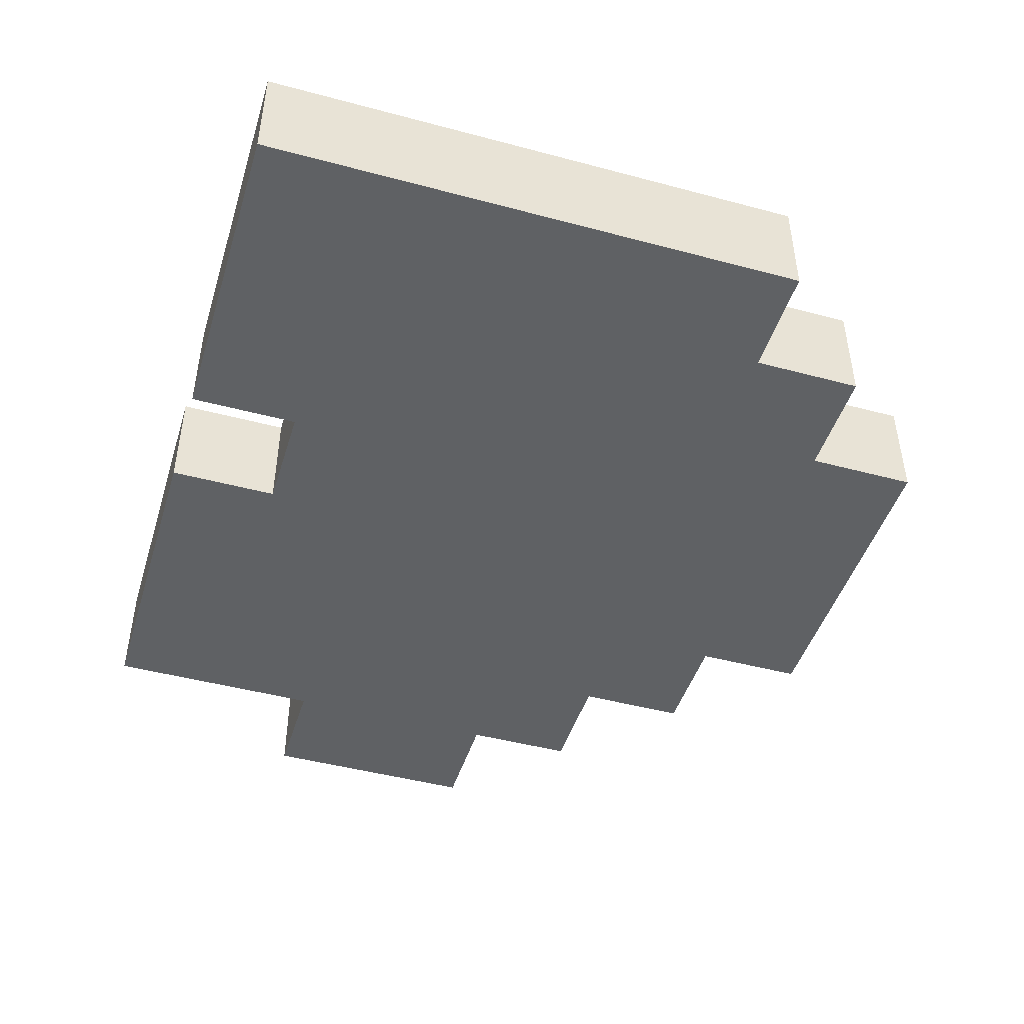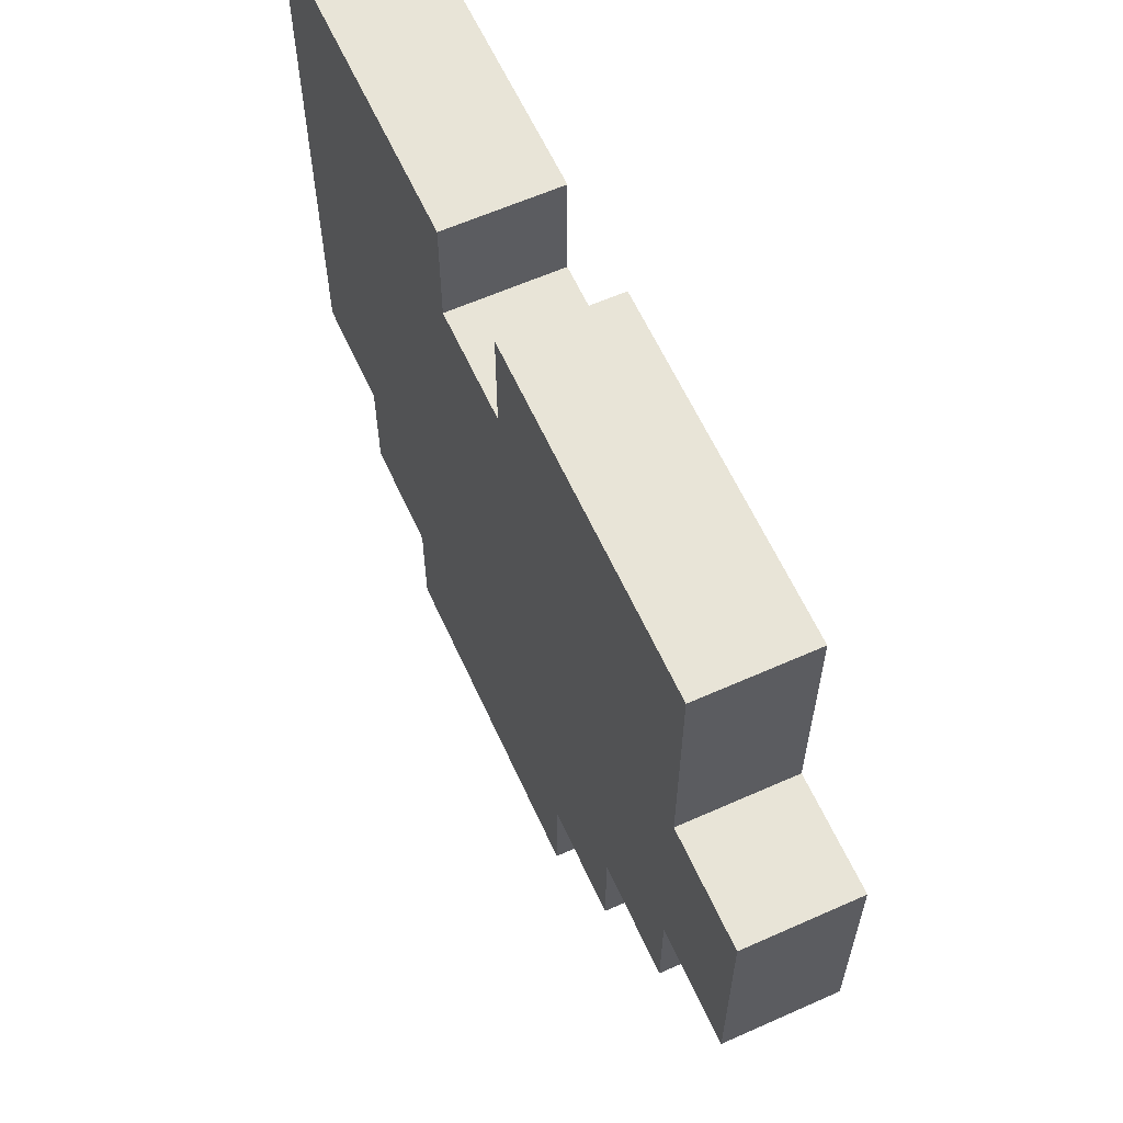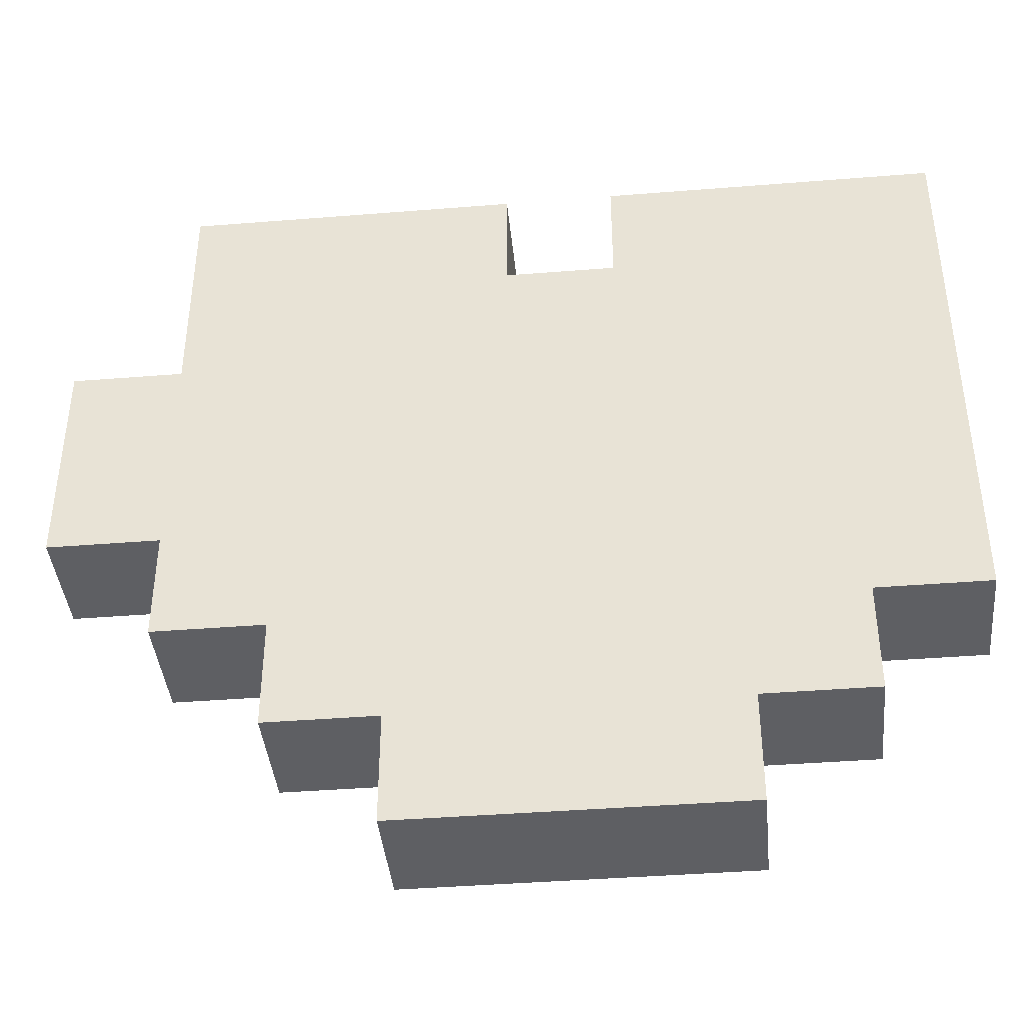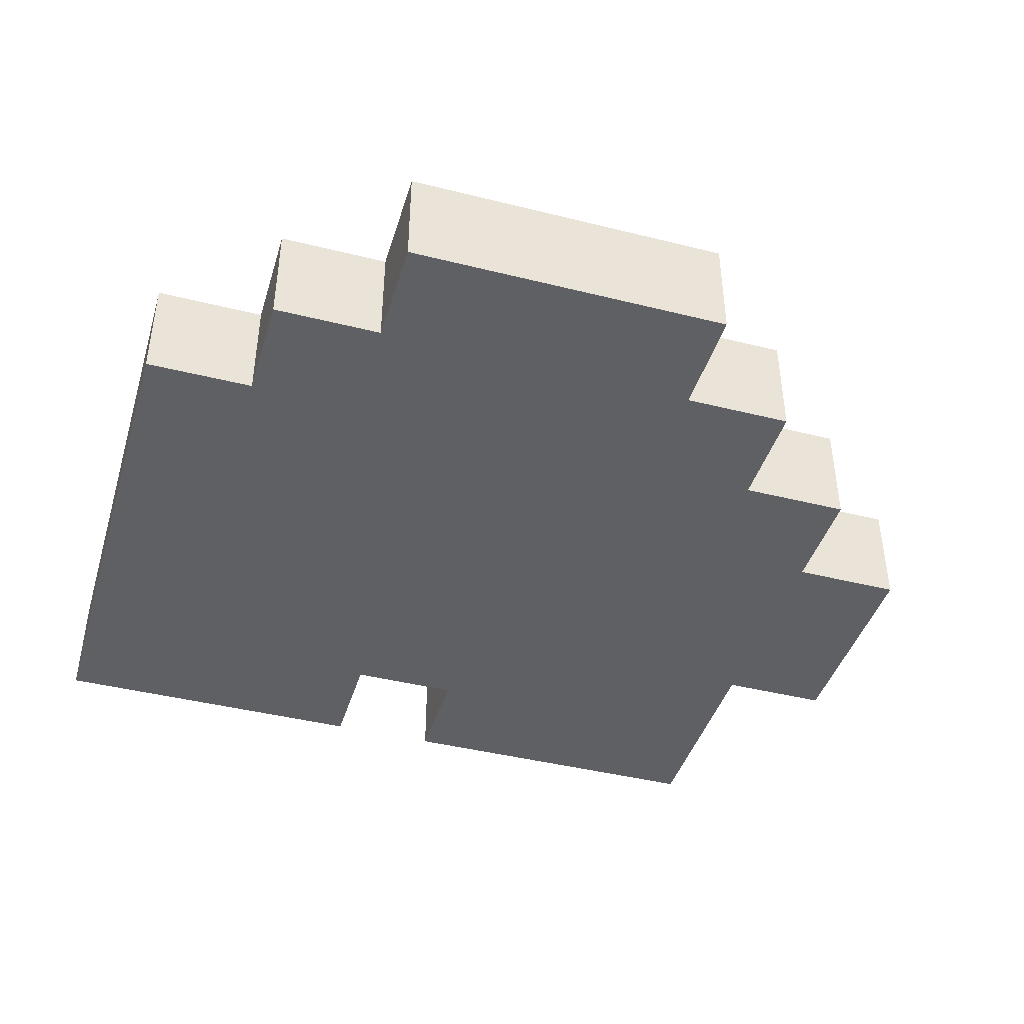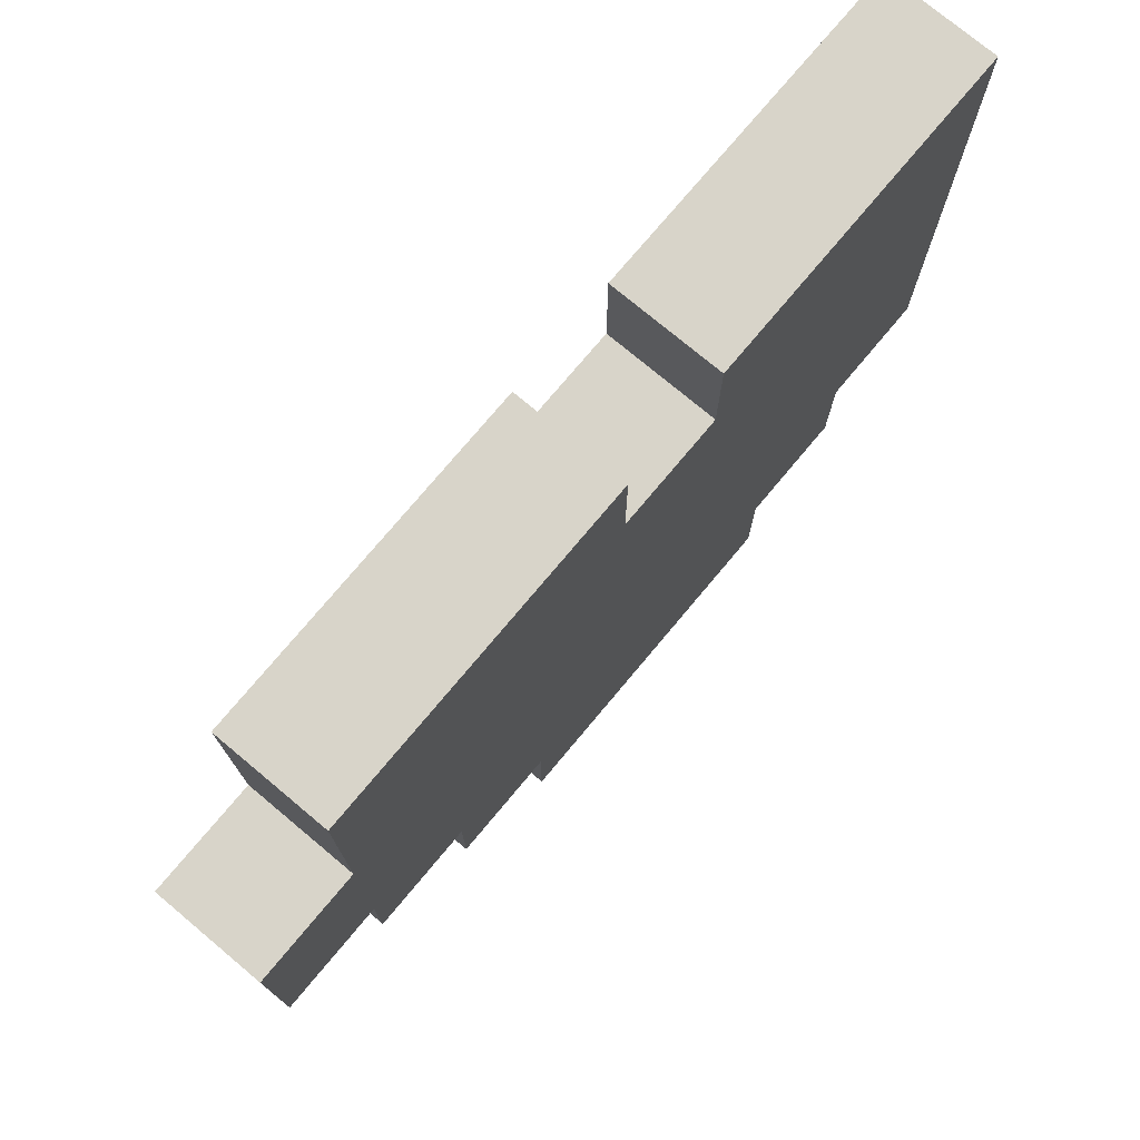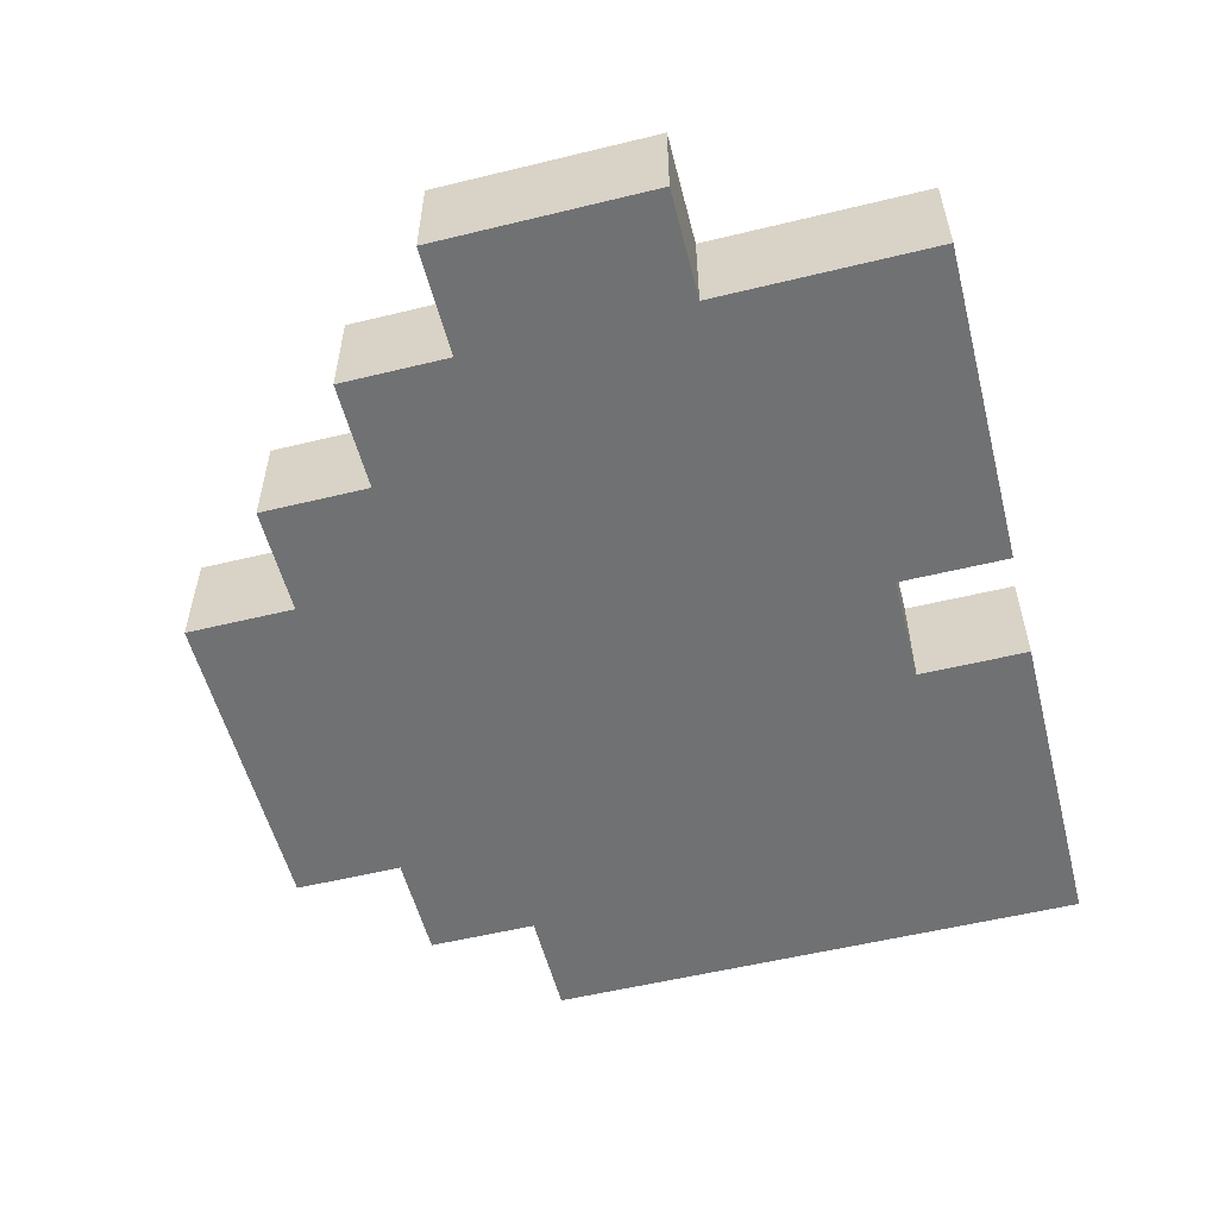
<metadata>
{"format":"obj","ext":"obj","renderer":"f3d","projection":"perspective","resolution":1024,"background":"white","views":[{"elev":-46.1,"azim":-107.0,"up":"+Z"},{"elev":61.3,"azim":65.6,"up":"+Y"},{"elev":-40.9,"azim":-174.4,"up":"+Y"},{"elev":-42.6,"azim":-16.6,"up":"+Z"},{"elev":75.5,"azim":129.9,"up":"+Y"},{"elev":-55.1,"azim":104.4,"up":"+Z"}]}
</metadata>
<code>
g corazon
v 2 0 4
v 3 0 4
v 4 0 4
v 5 0 4
v 2 0 5
v 3 0 5
v 4 0 5
v 5 0 5
v 1 1 4
v 2 1 4
v 3 1 4
v 4 1 4
v 5 1 4
v 6 1 4
v 1 1 5
v 2 1 5
v 3 1 5
v 4 1 5
v 5 1 5
v 6 1 5
v 0 2 4
v 1 2 4
v 2 2 4
v 3 2 4
v 4 2 4
v 5 2 4
v 6 2 4
v 7 2 4
v 0 2 5
v 1 2 5
v 2 2 5
v 3 2 5
v 4 2 5
v 5 2 5
v 6 2 5
v 7 2 5
v 0 3 4
v 1 3 4
v 2 3 4
v 3 3 4
v 4 3 4
v 5 3 4
v 6 3 4
v 7 3 4
v 8 3 4
v 0 3 5
v 1 3 5
v 2 3 5
v 3 3 5
v 4 3 5
v 5 3 5
v 6 3 5
v 7 3 5
v 8 3 5
v 0 4 4
v 1 4 4
v 2 4 4
v 3 4 4
v 4 4 4
v 5 4 4
v 6 4 4
v 7 4 4
v 8 4 4
v 0 4 5
v 1 4 5
v 2 4 5
v 3 4 5
v 4 4 5
v 5 4 5
v 6 4 5
v 7 4 5
v 8 4 5
v 0 5 4
v 1 5 4
v 2 5 4
v 3 5 4
v 4 5 4
v 5 5 4
v 6 5 4
v 7 5 4
v 8 5 4
v 0 5 5
v 1 5 5
v 2 5 5
v 3 5 5
v 4 5 5
v 5 5 5
v 6 5 5
v 7 5 5
v 8 5 5
v 0 6 4
v 1 6 4
v 2 6 4
v 3 6 4
v 4 6 4
v 5 6 4
v 6 6 4
v 7 6 4
v 0 6 5
v 1 6 5
v 2 6 5
v 3 6 5
v 4 6 5
v 5 6 5
v 6 6 5
v 7 6 5
v 0 7 4
v 1 7 4
v 2 7 4
v 3 7 4
v 4 7 4
v 5 7 4
v 6 7 4
v 7 7 4
v 0 7 5
v 1 7 5
v 2 7 5
v 3 7 5
v 4 7 5
v 5 7 5
v 6 7 5
v 7 7 5
f 1 5 16 10
f 1 2 6 5
f 1 10 11 2
f 5 6 17 16
f 2 3 7 6
f 2 11 12 3
f 6 7 18 17
f 4 13 19 8
f 3 4 8 7
f 3 12 13 4
f 7 8 19 18
f 9 15 30 22
f 9 10 16 15
f 9 22 23 10
f 15 16 31 30
f 10 23 24 11
f 16 17 32 31
f 11 24 25 12
f 17 18 33 32
f 12 25 26 13
f 18 19 34 33
f 14 27 35 20
f 13 14 20 19
f 13 26 27 14
f 19 20 35 34
f 21 29 46 37
f 21 22 30 29
f 21 37 38 22
f 29 30 47 46
f 22 38 39 23
f 30 31 48 47
f 23 39 40 24
f 31 32 49 48
f 24 40 41 25
f 32 33 50 49
f 25 41 42 26
f 33 34 51 50
f 26 42 43 27
f 34 35 52 51
f 28 44 53 36
f 27 28 36 35
f 27 43 44 28
f 35 36 53 52
f 37 46 64 55
f 37 55 56 38
f 46 47 65 64
f 38 56 57 39
f 47 48 66 65
f 39 57 58 40
f 48 49 67 66
f 40 58 59 41
f 49 50 68 67
f 41 59 60 42
f 50 51 69 68
f 42 60 61 43
f 51 52 70 69
f 43 61 62 44
f 52 53 71 70
f 45 63 72 54
f 44 45 54 53
f 44 62 63 45
f 53 54 72 71
f 55 64 82 73
f 55 73 74 56
f 64 65 83 82
f 56 74 75 57
f 65 66 84 83
f 57 75 76 58
f 66 67 85 84
f 58 76 77 59
f 67 68 86 85
f 59 77 78 60
f 68 69 87 86
f 60 78 79 61
f 69 70 88 87
f 61 79 80 62
f 70 71 89 88
f 63 81 90 72
f 80 89 90 81
f 62 80 81 63
f 71 72 90 89
f 73 82 99 91
f 73 91 92 74
f 82 83 100 99
f 74 92 93 75
f 83 84 101 100
f 75 93 94 76
f 84 85 102 101
f 94 102 103 95
f 76 94 95 77
f 85 86 103 102
f 77 95 96 78
f 86 87 104 103
f 78 96 97 79
f 87 88 105 104
f 80 98 106 89
f 79 97 98 80
f 88 89 106 105
f 91 99 115 107
f 107 115 116 108
f 91 107 108 92
f 99 100 116 115
f 108 116 117 109
f 92 108 109 93
f 100 101 117 116
f 94 110 118 102
f 109 117 118 110
f 93 109 110 94
f 101 102 118 117
f 95 103 119 111
f 111 119 120 112
f 95 111 112 96
f 103 104 120 119
f 112 120 121 113
f 96 112 113 97
f 104 105 121 120
f 98 114 122 106
f 113 121 122 114
f 97 113 114 98
f 105 106 122 121

</code>
